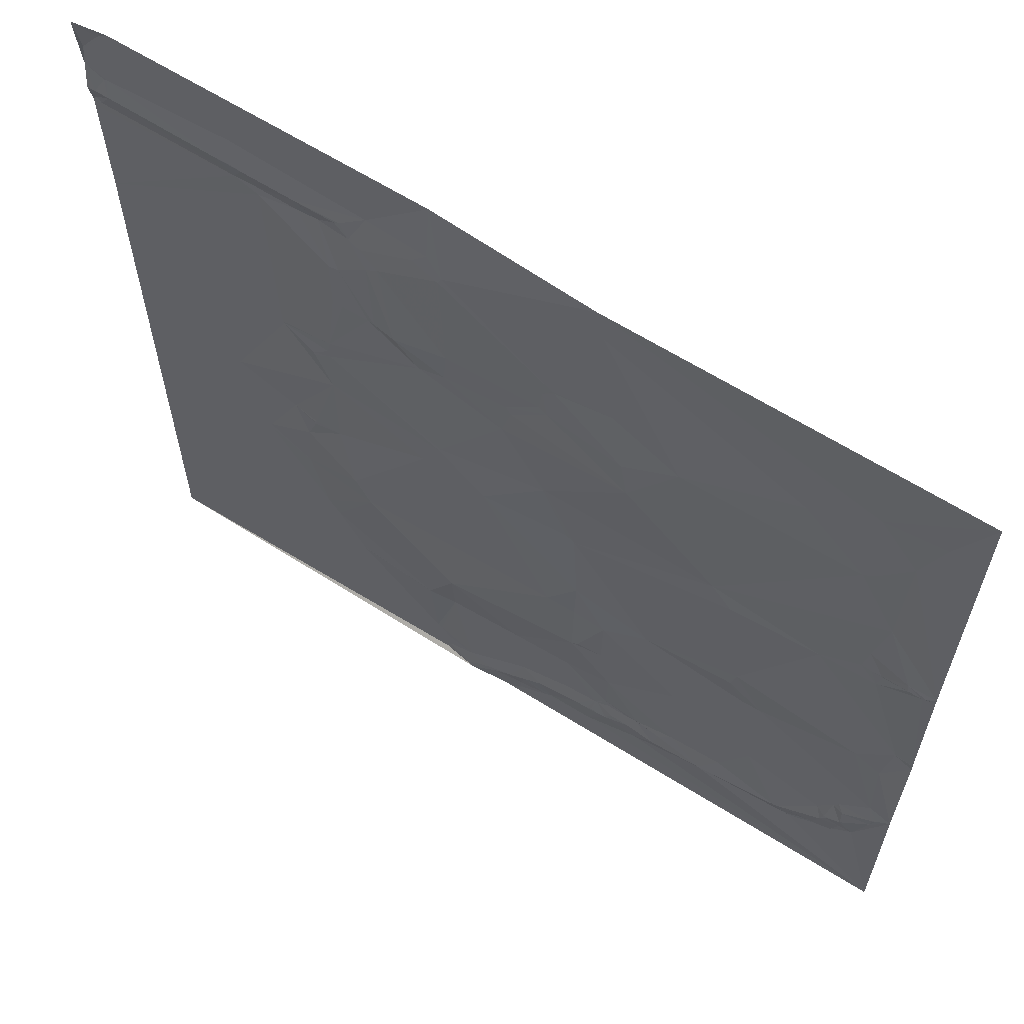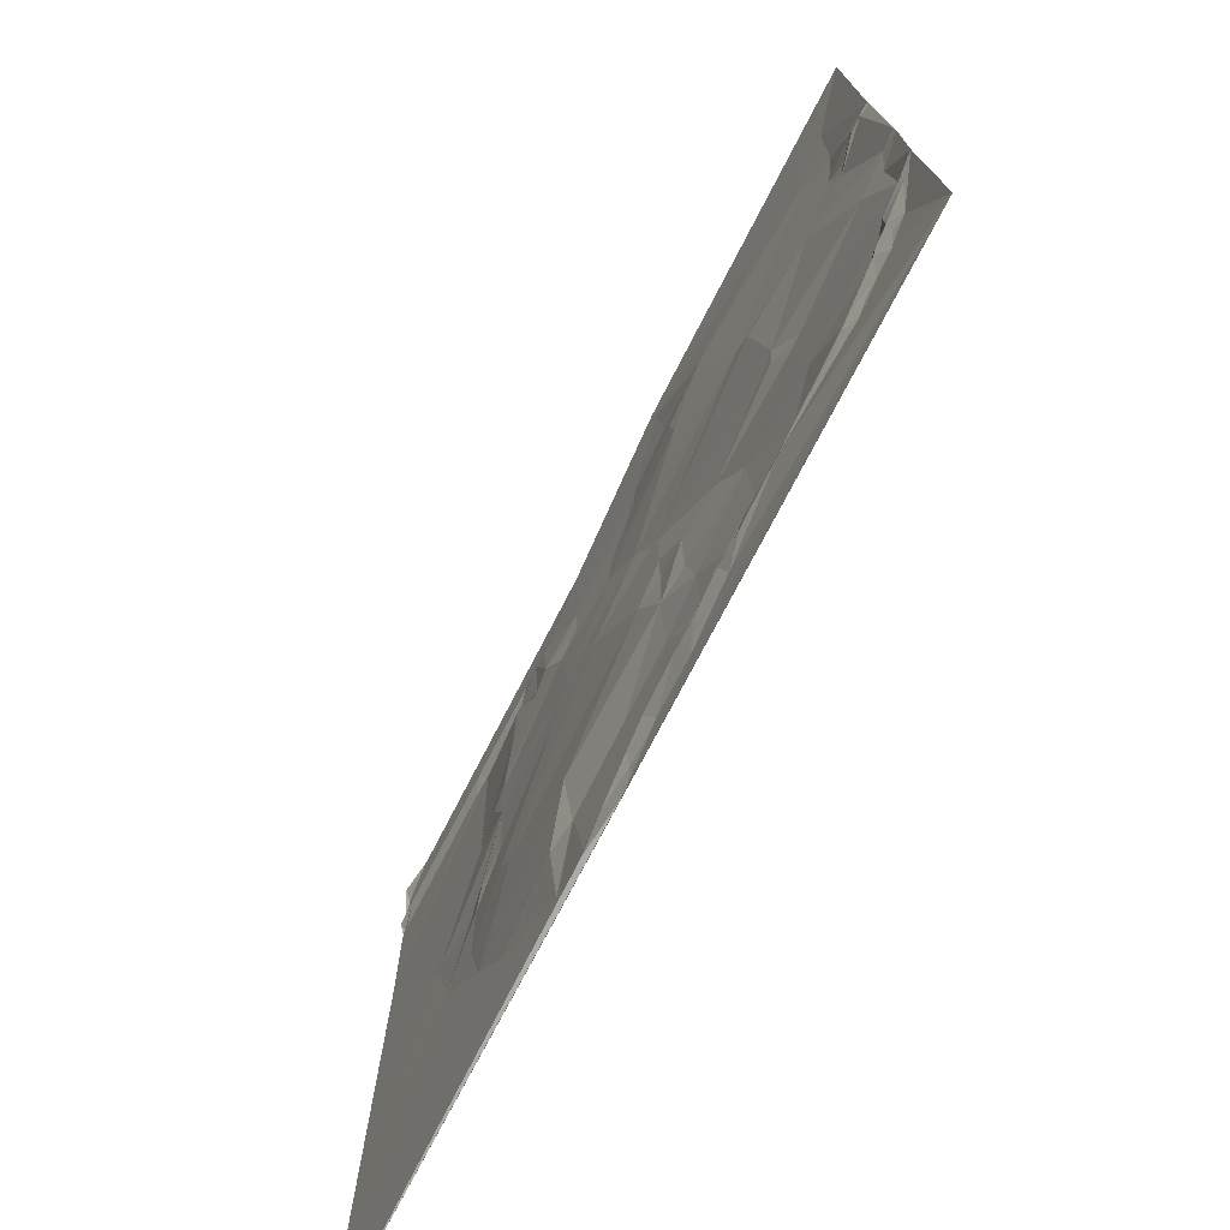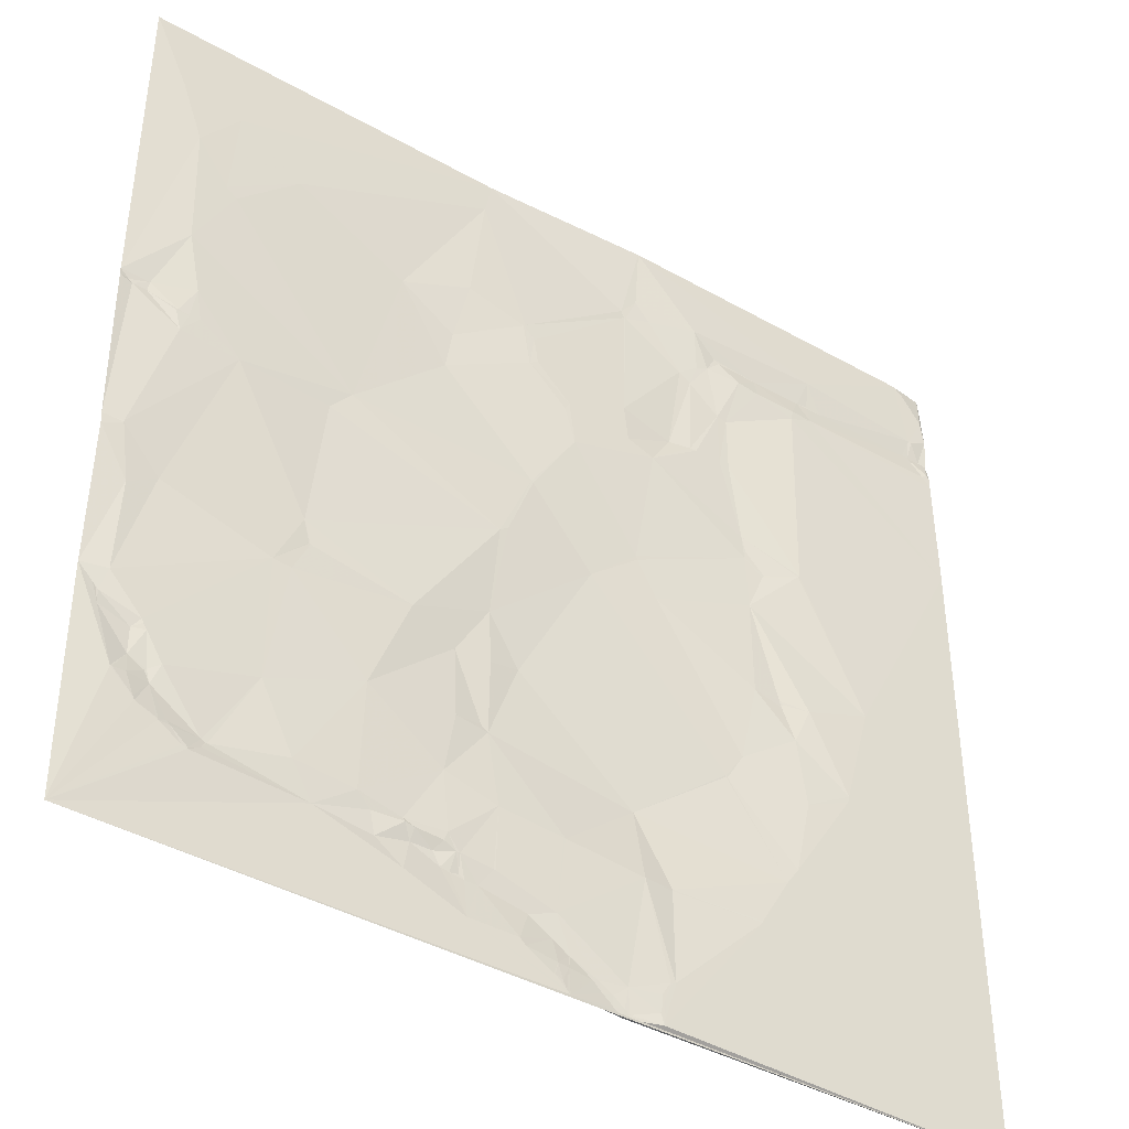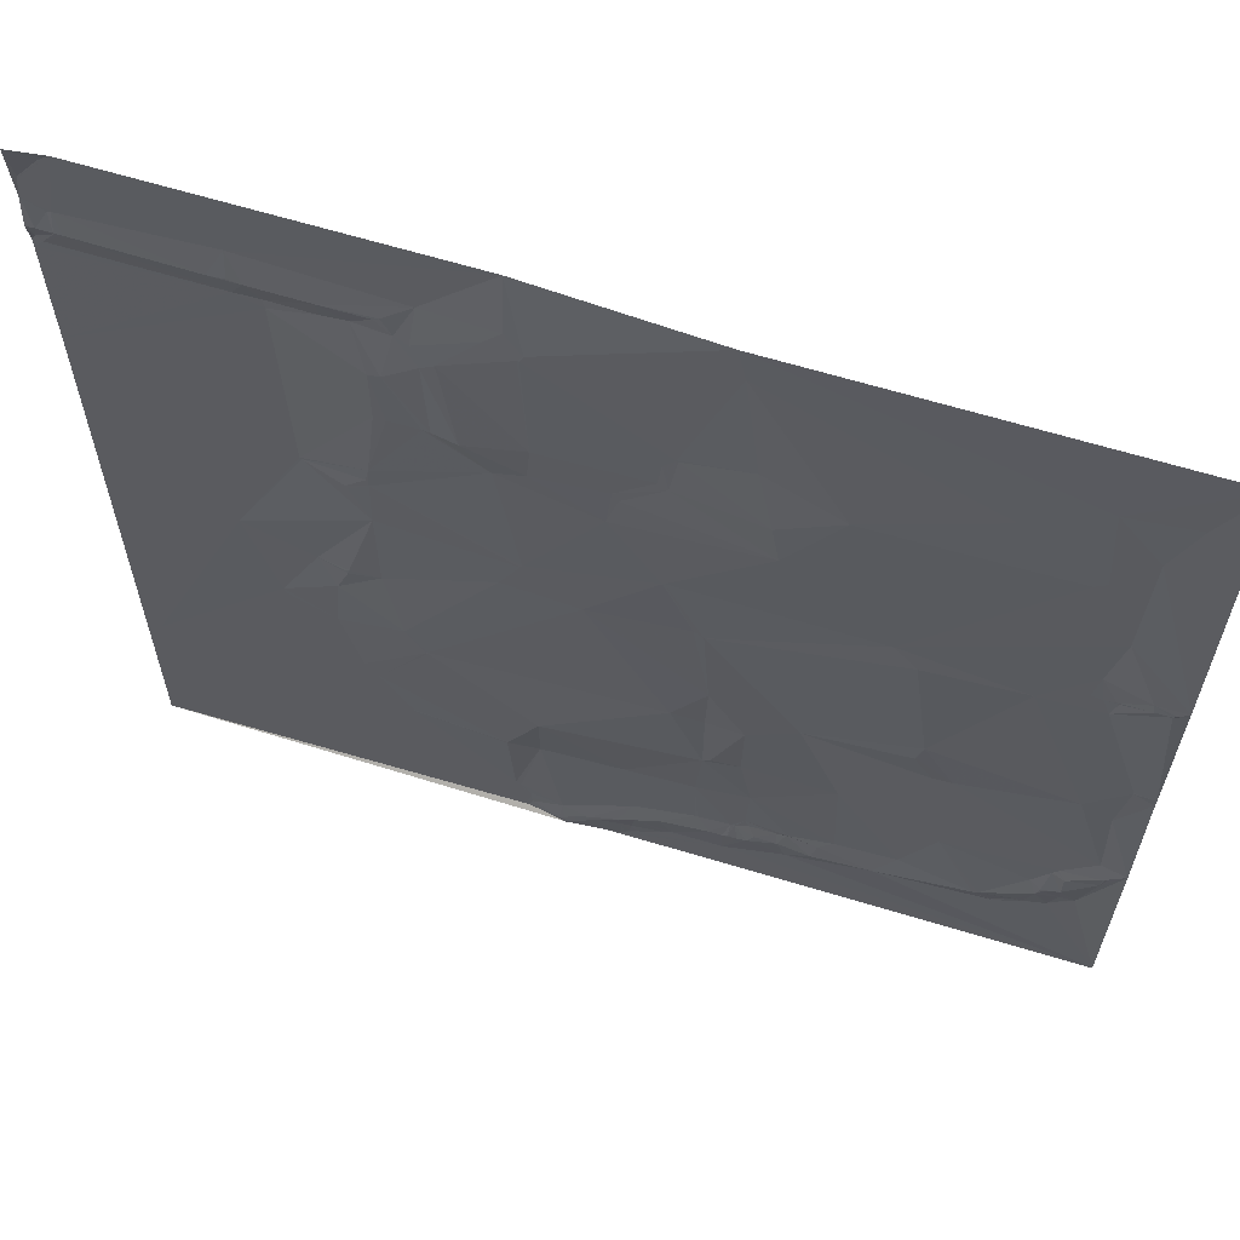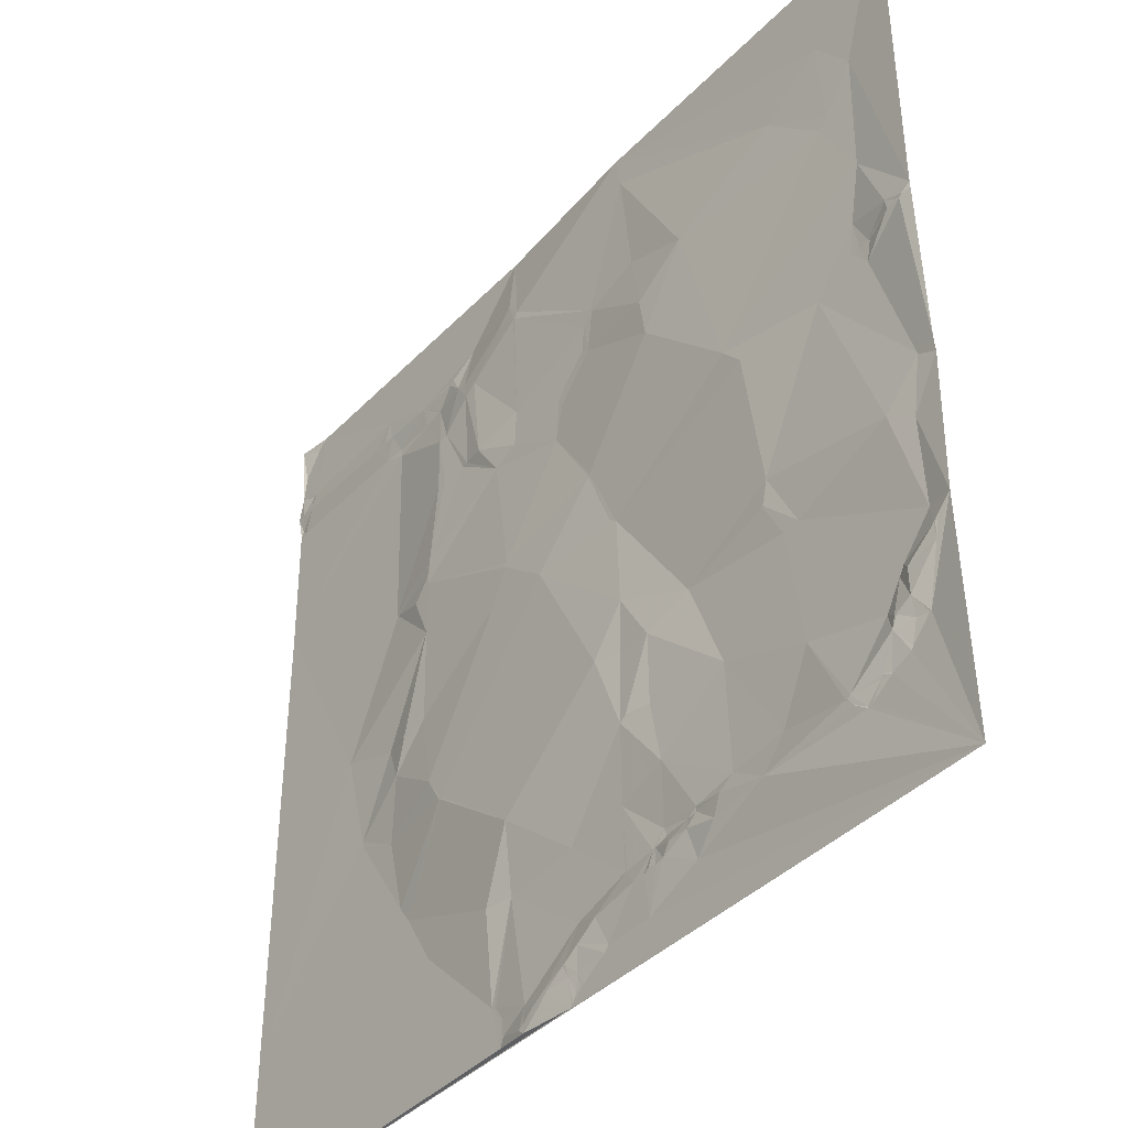
<metadata>
{"format":"obj","ext":"obj","renderer":"f3d","projection":"perspective","resolution":1024,"background":"white","views":[{"elev":63.1,"azim":-147.4,"up":"+Z"},{"elev":-75.1,"azim":-117.3,"up":"+Z"},{"elev":-41.3,"azim":-34.4,"up":"+Z"},{"elev":62.8,"azim":-162.6,"up":"+Z"},{"elev":-40.0,"azim":-128.8,"up":"+Z"}]}
</metadata>
<code>
v 2554 6.843 -8699
v 2762 7.013 -8699
v 2858 1.655 -8699
v 3045 1.809 -8699
v 3065 4.479 -8699
v 3049 1.804 -8702
v 3051 1.816 -8705
v 3052 1.805 -8705
v 3051 1.812 -8706
v 2758 6.984 -8719
v 3063 1.848 -8720
v 3063 1.835 -8721
v 2858 5.41 -8735
v 2977 1.368 -8735
v 3065 1.778 -8735
v 2896 1.736 -8739
v 3052 1.811 -8740
v 3054 1.756 -8741
v 2573 5.802 -8742
v 2867 5.762 -8745
v 2849 6.685 -8746
v 2607 5.716 -8748
v 2851 7.012 -8750
v 2852 6.968 -8750
v 2911 3.991 -8751
v 2977 4.082 -8752
v 3048 4.107 -8752
v 3052 4.093 -8752
v 3060 4.102 -8752
v 2914 3.964 -8753
v 2939 4.067 -8753
v 2970 4.063 -8753
v 2977 4.039 -8753
v 2986 4.058 -8753
v 3052 3.898 -8753
v 3065 3.86 -8753
v 2906 4.216 -8761
v 3063 1.444 -8762
v 2926 1.675 -8763
v 2927 1.631 -8763
v 2899 4.908 -8764
v 2939 1.39 -8765
v 2964 1.166 -8765
v 2977 1.599 -8765
v 3060 1.557 -8765
v 3065 1.459 -8765
v 2963 1.399 -8771
v 3065 1.478 -8771
v 2888 6.355 -8772
v 2644 5.897 -8773
v 2585 5.085 -8777
v 2895 6.381 -8777
v 2750 7.068 -8787
v 2913 6.041 -8793
v 2919 6.15 -8794
v 2785 6.437 -8795
v 2784 6.424 -8796
v 2785 6.411 -8796
v 2785 6.399 -8797
v 2603 5.208 -8803
v 2791 6.207 -8803
v 2710 9.185 -8804
v 2609 5.291 -8808
v 2793 5.888 -8819
v 2788 6.077 -8822
v 2849 5.974 -8822
v 2742 9.572 -8825
v 2893 6.195 -8828
v 2897 5.813 -8828
v 2913 6.058 -8828
v 2919 6.026 -8828
v 2880 7.815 -8829
v 2813 5.412 -8839
v 3065 0.9535 -8842
v 2810 5.409 -8844
v 2851 5.385 -8844
v 2587 4.349 -8850
v 2738 9.384 -8850
v 2867 5.176 -8850
v 2816 4.81 -8866
v 2925 5.661 -8877
v 2594 4.046 -8886
v 2927 5.33 -8887
v 2960 1.166 -8891
v 2554 6.24 -8892
v 2570 6.674 -8892
v 2926 5.22 -8892
v 2959 1.179 -8892
v 2554 6.055 -8896
v 2559 6.944 -8896
v 2561 6.732 -8898
v 2569 6.83 -8898
v 2938 4.643 -8899
v 2937 4.665 -8901
v 2585 4.028 -8904
v 2597 3.953 -8904
v 2684 6.811 -8904
v 2584 3.96 -8905
v 2591 3.889 -8905
v 2789 4.727 -8908
v 2790 4.689 -8909
v 2587 3.61 -8917
v 2620 4.455 -8918
v 2672 7.237 -8918
v 2855 6.38 -8925
v 2927 4.577 -8925
v 2856 6.46 -8927
v 2775 3.797 -8948
v 2867 6.143 -8948
v 2827 6.693 -8951
v 2770 3.683 -8952
v 2998 0.8084 -8970
v 2927 3.901 -8982
v 2943 4.312 -8982
v 2945 4.176 -8984
v 2960 1.214 -8984
v 2944 4.229 -8986
v 2554 2.641 -8991
v 2565 1.713 -8991
v 2565 1.717 -8992
v 2554 1.703 -8998
v 2662 4.549 -9000
v 2951 3.045 -9005
v 2766 5.354 -9006
v 2665 4.126 -9013
v 2665 4.09 -9014
v 2666 4.102 -9014
v 2586 2.99 -9015
v 2570 1.718 -9026
v 2721 1.752 -9026
v 2918 5.799 -9028
v 2982 0.7477 -9029
v 2784 6.92 -9033
v 2981 0.7552 -9033
v 2646 1.661 -9034
v 2656 1.693 -9035
v 2767 4.968 -9037
v 2747 5.232 -9038
v 2907 6.023 -9044
v 2907 6.095 -9045
v 2908 6.047 -9045
v 2955 1.299 -9045
v 2763 5.758 -9076
v 2748 3.87 -9078
v 2568 1.409 -9079
v 2767 5.747 -9079
v 2554 3.521 -9080
v 2699 1.716 -9082
v 2562 3.513 -9088
v 2851 7.69 -9089
v 2945 0.709 -9089
v 2564 3.504 -9091
v 2565 3.516 -9091
v 2565 2.781 -9099
v 2586 1.37 -9099
v 2938 0.7031 -9099
v 2587 1.361 -9101
v 2582 3.613 -9104
v 2589 1.352 -9104
v 2646 1.783 -9104
v 3057 1.608 -9112
v 2742 2.946 -9113
v 2582 3.339 -9119
v 2598 1.335 -9119
v 2771 1.783 -9122
v 2592 3.444 -9123
v 2591 3.451 -9124
v 2807 1.786 -9125
v 2808 1.795 -9125
v 2870 3.786 -9128
v 2921 0.6503 -9128
v 2853 1.862 -9129
v 2870 3.674 -9129
v 2921 0.6503 -9129
v 2582 1.377 -9130
v 2594 3.412 -9130
v 2574 0.5821 -9131
v 2575 0.6086 -9131
v 2664 1.254 -9141
v 2586 0.5788 -9142
v 2587 0.5597 -9144
v 2697 1.264 -9144
v 2603 1.555 -9147
v 2598 0.824 -9148
v 2599 0.9022 -9148
v 2621 3.488 -9148
v 2744 0.8646 -9148
v 2599 0.8186 -9149
v 2605 1.294 -9149
v 2623 3.486 -9149
v 2624 3.492 -9149
v 2721 1.81 -9149
v 2705 2.624 -9151
v 2722 1.15 -9151
v 2727 1.157 -9152
v 2621 2.448 -9153
v 2742 0.9117 -9153
v 2749 1.473 -9156
v 2750 1.456 -9156
v 2751 1.485 -9156
v 2611 0.8333 -9157
v 2612 0.8544 -9157
v 2614 0.8958 -9157
v 2614 0.8567 -9158
v 2769 1.494 -9158
v 2770 1.463 -9158
v 2676 3.463 -9159
v 2726 3.501 -9159
v 2738 3.435 -9159
v 2708 3.455 -9163
v 2742 3.564 -9166
v 2752 3.603 -9166
v 2747 3.577 -9167
v 2755 3.584 -9168
v 2762 3.643 -9168
v 2803 1.462 -9168
v 2789 3.67 -9173
v 2722 0.9977 -9176
v 2802 3.657 -9181
v 2868 0.5889 -9182
v 2865 0.627 -9183
v 2866 0.6057 -9183
v 2868 0.5947 -9183
v 2811 3.627 -9187
v 2812 3.632 -9187
v 2755 0.7137 -9189
v 2783 0.8325 -9189
v 2860 0.6568 -9191
v 2786 0.8038 -9192
v 2862 0.6301 -9192
v 2842 1.791 -9193
v 2804 1.596 -9194
v 2810 2.163 -9194
v 2827 3.537 -9194
v 2824 3.548 -9195
v 2860 0.6448 -9197
v 2861 0.6336 -9198
v 2835 3.47 -9199
v 2829 3.549 -9200
v 2801 0.8251 -9201
v 2802 0.8416 -9201
v 2859 0.6773 -9201
v 2862 0.6318 -9202
v 2806 0.9058 -9203
v 2833 3.566 -9203
v 2841 3.436 -9204
v 2861 0.6394 -9204
v 2806 0.8169 -9205
v 2835 3.592 -9205
v 2844 3.471 -9206
v 2862 0.6407 -9206
v 2808 0.8077 -9207
v 2838 3.61 -9207
v 2861 0.6479 -9207
v 2809 0.8009 -9208
v 2839 3.617 -9208
v 2810 0.7902 -9209
v 2840 3.621 -9209
v 2554 0.3147 -9210
v 3065 1.906 -9210
f 193 207 210
f 207 218 210
f 193 210 194
f 226 218 259
f 205 200 215
f 187 200 165
f 182 207 193
f 218 208 210
f 148 182 162
f 148 179 182
f 187 198 199
f 215 200 214
f 98 99 95
f 99 82 95
f 252 226 255
f 226 257 255
f 58 56 57
f 21 56 23
f 175 167 163
f 175 176 167
f 208 211 209
f 197 209 198
f 212 198 213
f 199 212 200
f 164 159 166
f 164 160 159
f 64 66 61
f 58 61 56
f 194 192 193
f 208 194 210
f 250 246 258
f 238 246 231
f 178 163 177
f 178 175 163
f 163 166 159
f 157 158 159
f 155 158 157
f 163 159 158
f 147 154 149
f 147 177 154
f 158 155 153
f 157 159 155
f 86 92 95
f 92 102 98
f 65 73 64
f 58 59 61
f 220 174 173
f 174 170 173
f 150 170 156
f 150 172 170
f 57 59 58
f 66 23 61
f 8 6 7
f 6 9 7
f 142 132 123
f 117 123 116
f 258 260 254
f 260 251 254
f 29 18 28
f 29 15 18
f 138 137 124
f 111 124 108
f 104 122 111
f 104 103 122
f 10 53 56
f 59 57 65
f 177 180 178
f 180 175 178
f 20 24 49
f 52 49 72
f 188 259 201
f 202 201 204
f 5 6 8
f 9 8 7
f 162 192 187
f 192 162 182
f 259 207 204
f 203 204 196
f 177 163 154
f 158 154 163
f 145 153 155
f 129 145 128
f 259 204 201
f 207 196 204
f 114 117 115
f 117 116 115
f 109 131 113
f 114 113 117
f 114 106 113
f 94 106 88
f 188 201 189
f 202 203 189
f 53 67 57
f 21 10 56
f 63 50 60
f 63 62 50
f 54 70 55
f 54 69 70
f 183 188 189
f 186 189 203
f 202 189 201
f 185 188 183
f 179 160 191
f 179 148 160
f 176 166 167
f 191 160 186
f 110 133 139
f 137 133 124
f 207 191 196
f 259 188 181
f 187 199 200
f 206 205 215
f 166 163 167
f 180 177 181
f 176 185 183
f 190 186 196
f 164 186 160
f 191 207 179
f 148 162 144
f 143 144 146
f 69 68 79
f 52 68 54
f 195 187 192
f 194 195 192
f 149 145 147
f 149 152 153
f 82 86 95
f 102 99 98
f 259 177 147
f 164 166 176
f 23 56 61
f 67 65 57
f 33 34 26
f 33 44 34
f 16 25 31
f 16 37 25
f 30 31 25
f 39 30 37
f 137 146 133
f 150 133 146
f 111 130 124
f 143 138 144
f 94 87 106
f 83 87 93
f 259 181 177
f 184 181 188
f 152 154 153
f 184 176 181
f 120 129 128
f 135 128 145
f 240 232 229
f 233 232 244
f 234 238 231
f 228 231 236
f 183 189 186
f 196 186 203
f 247 242 254
f 250 231 246
f 235 233 257
f 235 225 233
f 217 219 216
f 169 216 172
f 215 217 206
f 165 206 168
f 160 135 155
f 148 136 160
f 28 17 27
f 14 34 17
f 35 29 28
f 17 28 18
f 44 45 27
f 35 27 45
f 14 17 4
f 29 35 38
f 15 12 17
f 5 8 11
f 136 127 126
f 127 125 126
f 152 149 154
f 180 176 175
f 252 244 248
f 240 248 241
f 129 147 145
f 222 221 230
f 172 221 220
f 136 130 127
f 125 127 122
f 24 66 49
f 66 72 49
f 259 257 226
f 258 257 260
f 160 155 159
f 136 126 135
f 148 130 136
f 130 122 127
f 94 88 93
f 88 83 93
f 240 252 248
f 241 244 232
f 219 232 224
f 244 241 248
f 228 221 231
f 220 222 223
f 226 211 218
f 208 209 195
f 195 194 208
f 207 259 218
f 66 76 72
f 66 73 76
f 219 229 232
f 252 240 226
f 6 4 9
f 233 252 255
f 259 260 257
f 206 165 205
f 165 162 187
f 102 96 99
f 119 102 118
f 251 174 223
f 174 220 223
f 249 257 256
f 256 258 246
f 257 233 255
f 253 246 249
f 253 256 246
f 251 247 254
f 169 168 216
f 198 212 199
f 211 226 213
f 226 214 213
f 233 224 232
f 217 216 206
f 179 207 182
f 208 218 211
f 203 202 204
f 225 224 233
f 227 215 226
f 229 227 226
f 228 236 230
f 236 231 242
f 229 226 240
f 258 256 257
f 238 249 246
f 258 254 250
f 253 249 256
f 250 254 242
f 245 249 238
f 247 251 243
f 245 239 257
f 250 242 231
f 239 245 238
f 243 223 230
f 214 226 215
f 249 245 257
f 247 243 242
f 237 242 243
f 227 229 219
f 236 242 237
f 235 239 234
f 237 243 230
f 221 172 231
f 237 230 236
f 223 222 230
f 222 220 221
f 240 241 232
f 234 231 216
f 244 252 233
f 228 230 221
f 239 235 257
f 239 238 234
f 225 234 216
f 251 223 243
f 219 217 227
f 260 174 251
f 9 11 8
f 6 5 4
f 180 181 176
f 176 184 185
f 125 135 126
f 121 147 129
f 69 54 68
f 71 55 70
f 5 11 15
f 12 11 9
f 12 15 11
f 9 17 12
f 214 212 213
f 182 193 192
f 185 184 188
f 191 190 196
f 213 198 211
f 197 195 209
f 158 153 154
f 186 176 183
f 145 155 135
f 187 195 197
f 109 106 107
f 117 113 123
f 112 88 106
f 94 93 87
f 9 4 17
f 153 145 149
f 134 132 142
f 112 132 161
f 46 36 38
f 45 38 35
f 107 110 109
f 131 109 139
f 31 32 14
f 31 43 32
f 26 34 14
f 35 28 27
f 3 21 13
f 20 13 24
f 45 44 48
f 33 32 44
f 26 32 33
f 47 44 43
f 15 17 18
f 3 14 4
f 31 40 42
f 47 42 55
f 16 41 37
f 55 39 54
f 29 36 15
f 3 13 16
f 21 24 13
f 26 14 32
f 3 16 14
f 142 123 131
f 112 116 132
f 118 91 89
f 91 90 89
f 91 86 90
f 55 71 47
f 69 81 70
f 84 47 71
f 40 55 42
f 119 103 102
f 103 82 96
f 81 69 79
f 81 71 70
f 161 134 151
f 134 161 132
f 86 91 92
f 96 102 103
f 132 116 123
f 161 74 112
f 116 112 106
f 78 62 97
f 104 97 103
f 37 30 25
f 41 52 37
f 84 74 47
f 129 120 121
f 85 89 90
f 118 121 120
f 91 118 102
f 96 82 99
f 120 119 118
f 86 85 90
f 1 85 19
f 81 84 71
f 54 37 52
f 77 86 82
f 98 95 92
f 215 227 217
f 172 216 231
f 176 186 164
f 211 198 209
f 104 111 97
f 101 100 108
f 111 108 100
f 80 101 105
f 46 45 48
f 36 29 38
f 79 76 80
f 59 65 61
f 10 62 53
f 62 10 50
f 125 122 135
f 128 135 122
f 84 88 112
f 109 113 106
f 142 131 141
f 131 123 113
f 108 110 101
f 110 105 101
f 142 151 134
f 74 84 112
f 140 139 150
f 140 141 139
f 151 141 156
f 139 141 131
f 150 139 133
f 140 156 141
f 100 97 111
f 82 103 97
f 103 128 122
f 135 160 136
f 10 2 50
f 67 62 78
f 1 22 2
f 79 72 76
f 23 66 24
f 75 65 78
f 73 66 64
f 20 16 13
f 105 79 80
f 107 105 110
f 110 139 109
f 105 87 79
f 187 197 198
f 168 206 216
f 51 85 77
f 51 22 19
f 57 56 53
f 64 61 65
f 75 80 73
f 87 107 106
f 172 150 169
f 168 169 146
f 150 146 169
f 138 143 137
f 162 146 144
f 133 110 124
f 205 165 200
f 162 165 146
f 148 144 138
f 130 148 138
f 219 225 216
f 170 172 173
f 120 128 119
f 138 124 130
f 2 10 21
f 78 97 100
f 23 24 21
f 20 49 41
f 22 1 19
f 62 67 53
f 47 43 42
f 31 14 16
f 79 87 81
f 65 75 73
f 43 44 32
f 45 46 38
f 16 20 41
f 52 41 49
f 171 156 170
f 151 156 161
f 19 85 51
f 92 91 102
f 78 100 80
f 110 108 124
f 67 78 65
f 101 80 100
f 146 137 143
f 114 116 106
f 47 74 44
f 83 88 81
f 51 77 60
f 77 63 60
f 37 54 39
f 22 50 2
f 116 114 115
f 52 72 68
f 84 81 88
f 51 60 22
f 62 63 97
f 31 42 43
f 39 31 30
f 86 77 85
f 22 60 50
f 27 17 34
f 40 31 39
f 82 97 77
f 63 77 97
f 72 79 68
f 44 27 34
f 119 128 103
f 168 146 165
f 73 80 76
f 130 111 122
f 174 161 156
f 151 142 141
f 3 2 21
f 224 225 219
f 40 39 55
f 83 81 87
f 235 234 225
f 212 214 200
f 190 191 186
f 171 174 156
f 260 161 174
f 161 260 74
f 171 170 174
f 107 87 105
f 220 173 172
f 74 48 44
f 150 156 140
f 75 78 80

</code>
